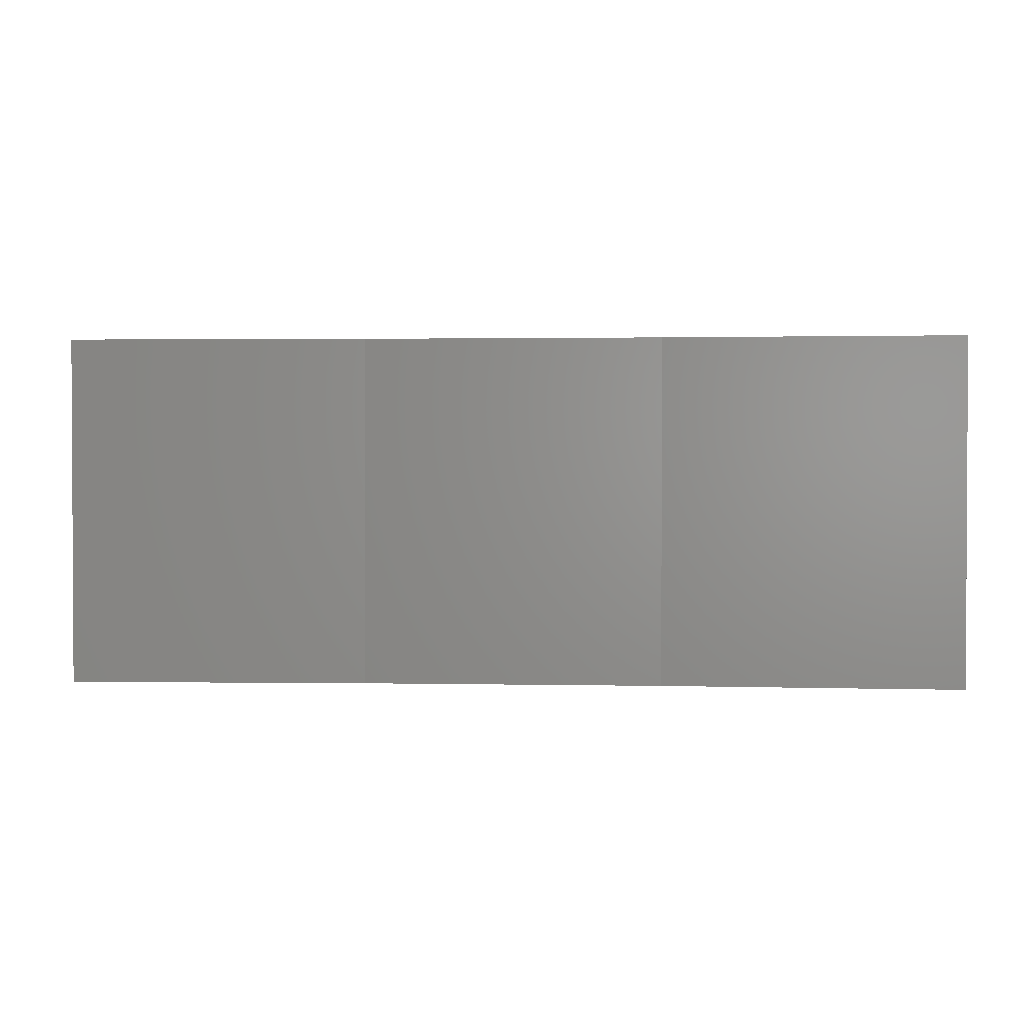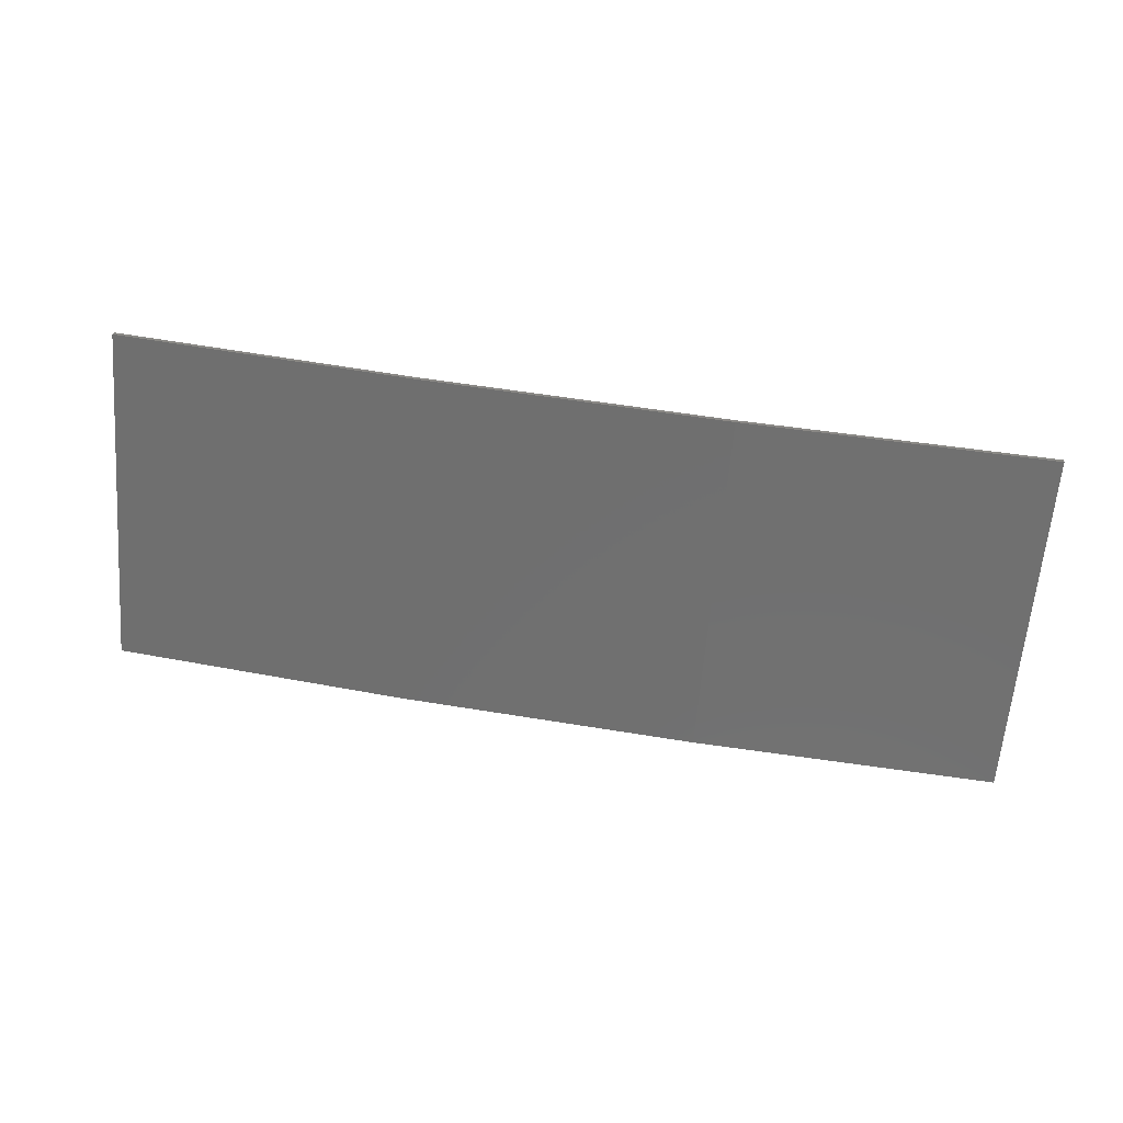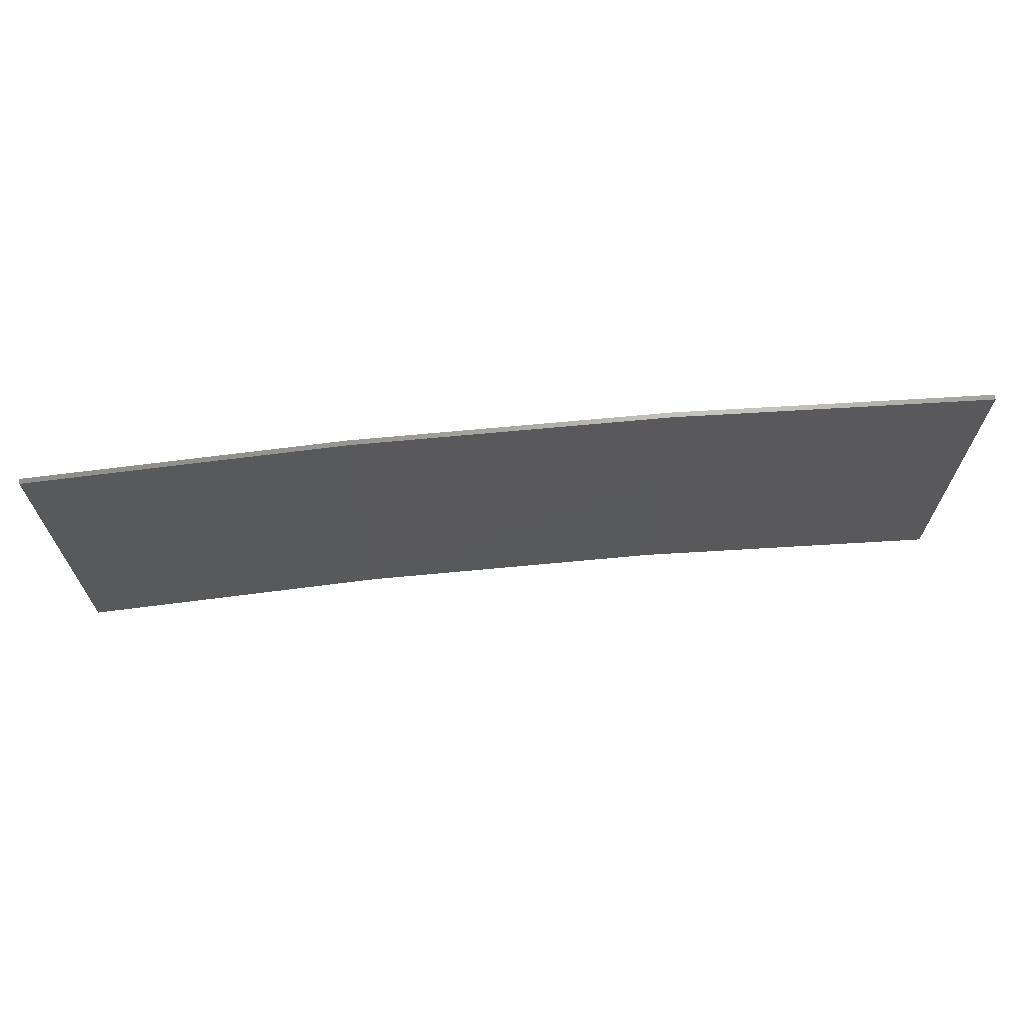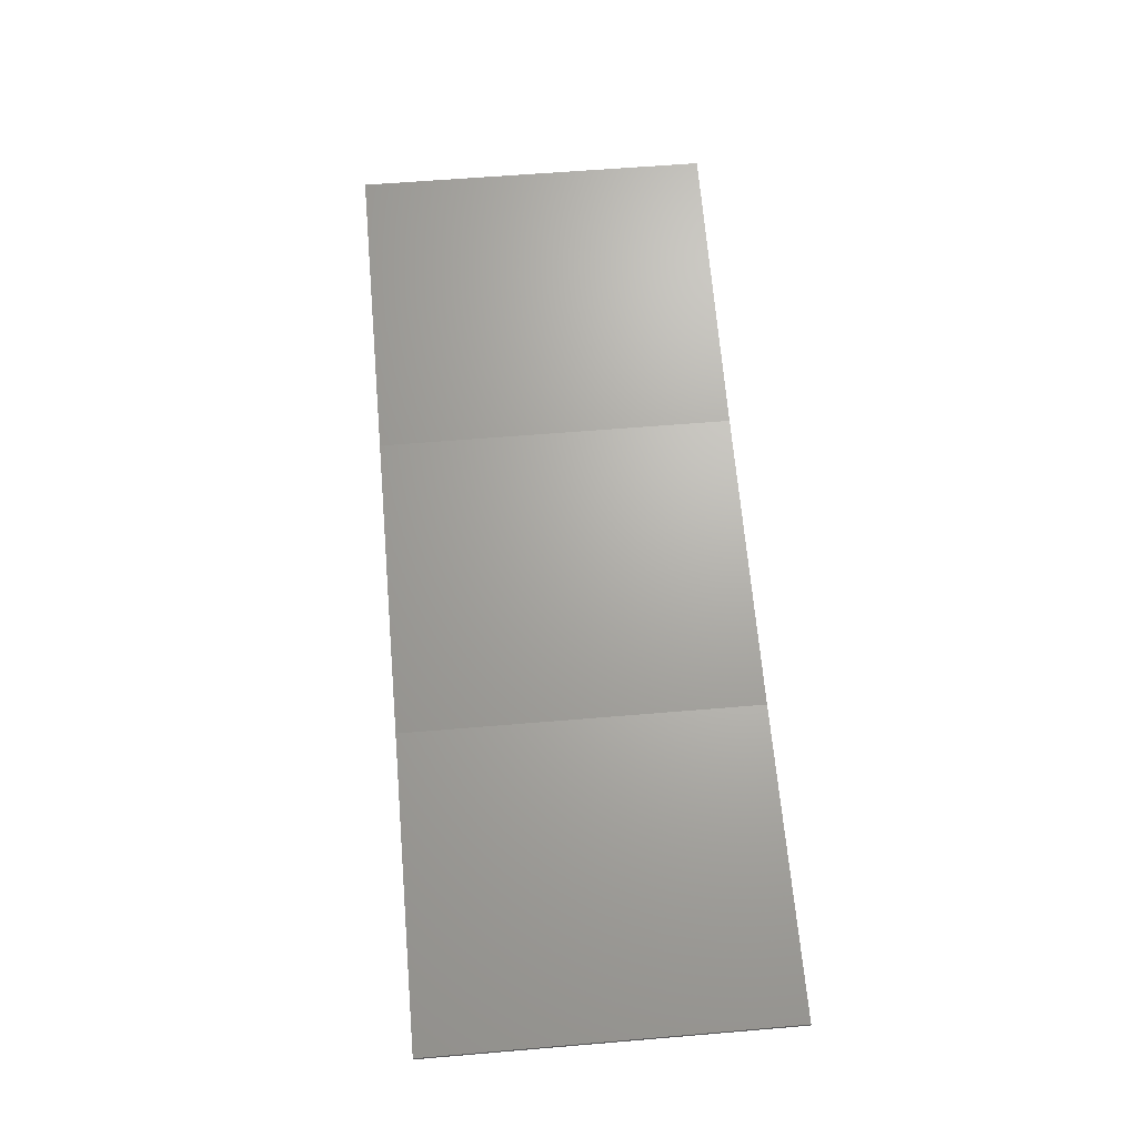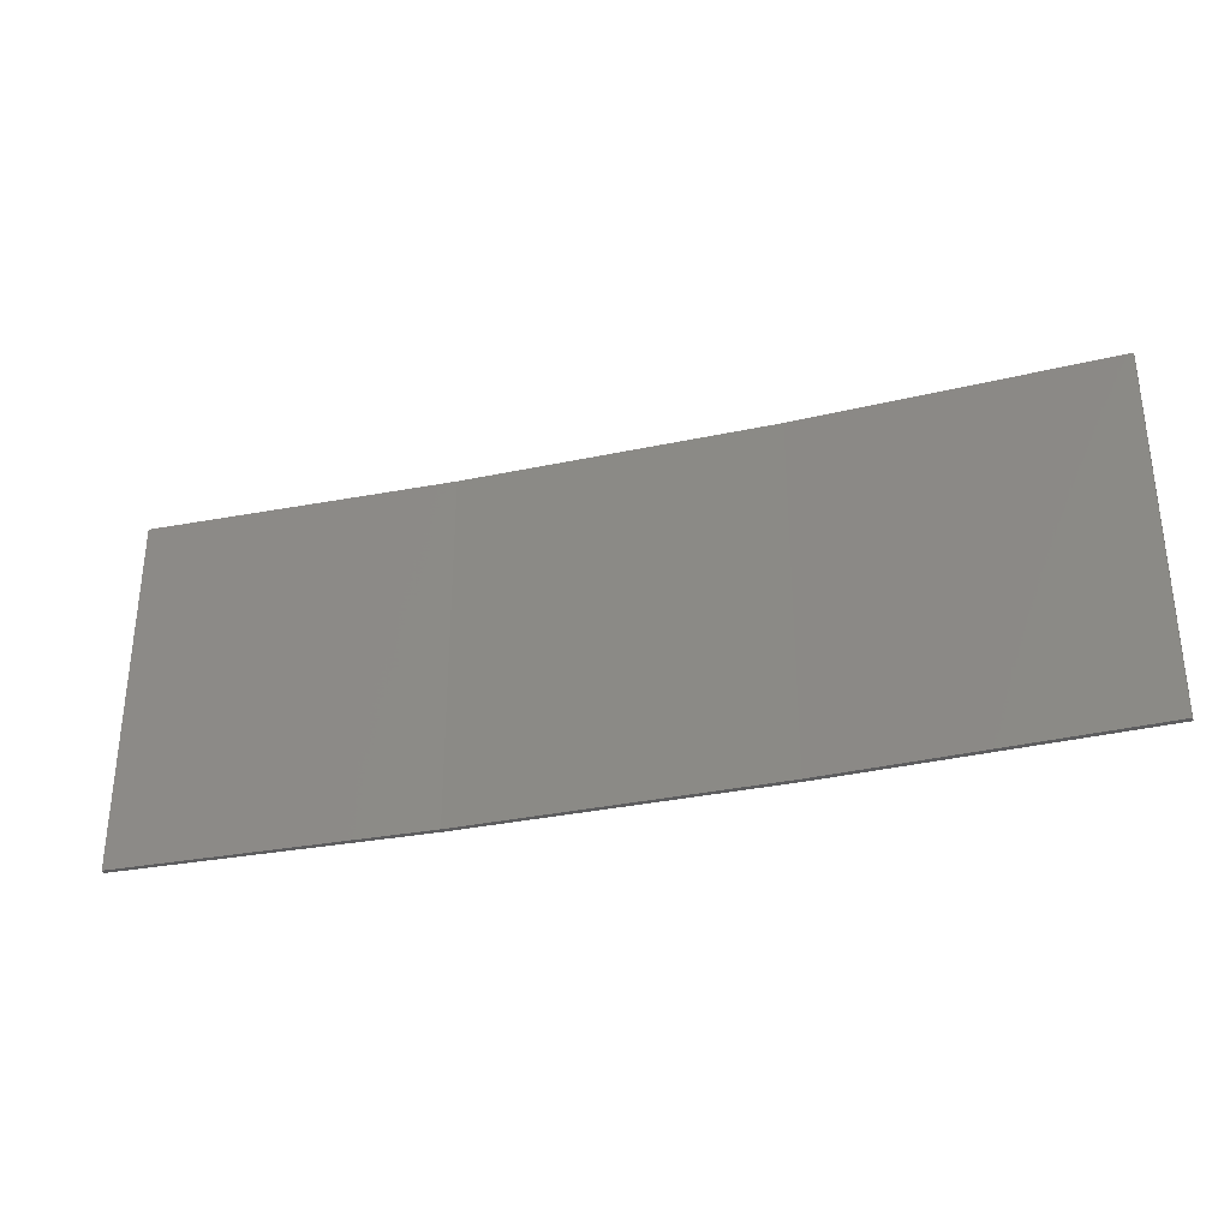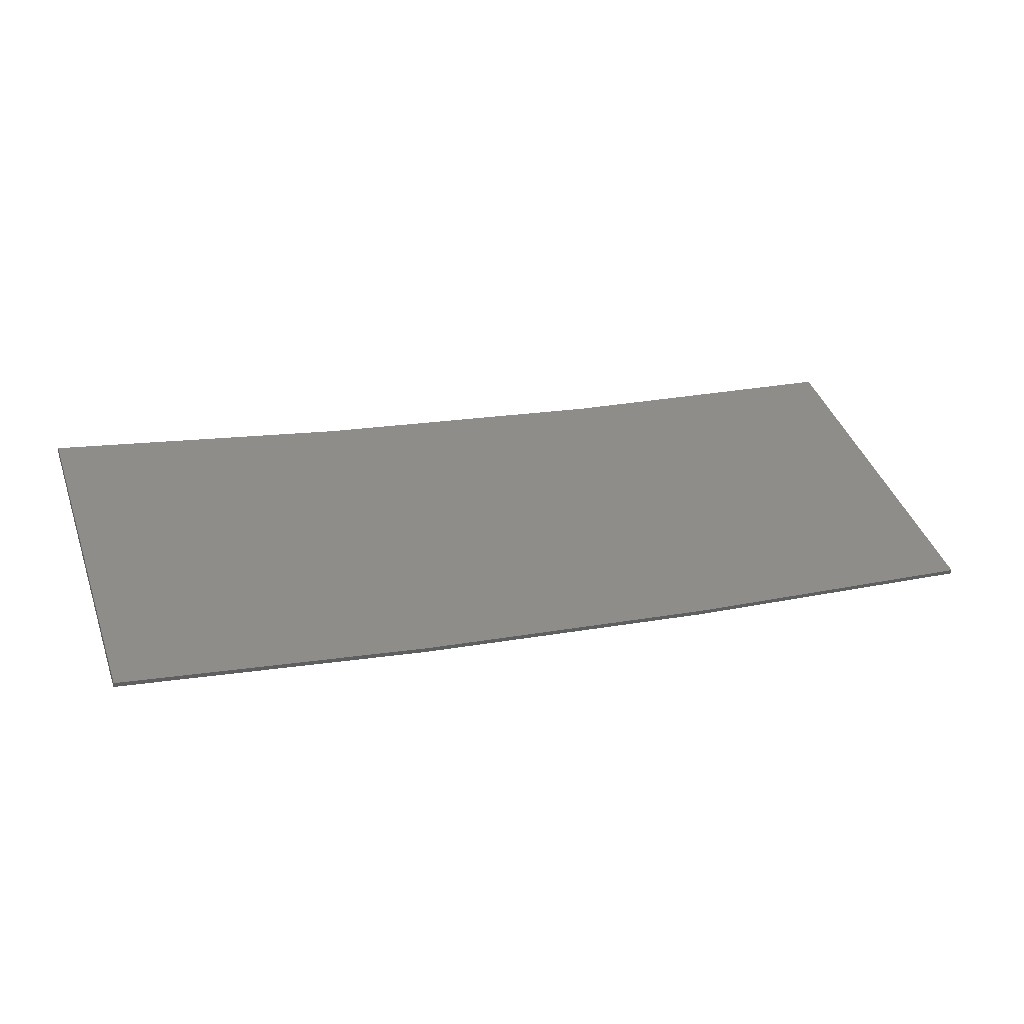
<metadata>
{"format":"stl","ext":"stl","renderer":"f3d","projection":"perspective","resolution":1024,"background":"white","views":[{"elev":1.6,"azim":175.4,"up":"+Z"},{"elev":-62.7,"azim":-4.6,"up":"+Y"},{"elev":67.4,"azim":165.7,"up":"+Z"},{"elev":58.5,"azim":85.0,"up":"+Y"},{"elev":-32.7,"azim":-172.3,"up":"+Z"},{"elev":42.4,"azim":-19.0,"up":"+Y"}]}
</metadata>
<code>
# stl→obj: 16 verts, 28 faces
v -12.95 -3.449 227
v -9.907 -3.818 227
v -9.907 -3.818 230.6
v -12.95 -3.449 230.6
v -15.98 -2.977 227
v -15.98 -2.977 230.6
v -18.99 -2.402 227
v -18.99 -2.402 230.6
v -18.98 -2.353 230.6
v -18.98 -2.353 227
v -9.902 -3.768 230.6
v -12.94 -3.399 227
v -12.94 -3.399 230.6
v -9.902 -3.768 227
v -15.97 -2.927 227
v -15.97 -2.927 230.6
f 1 2 3
f 1 3 4
f 5 4 6
f 5 1 4
f 7 6 8
f 7 5 6
f 7 9 10
f 8 9 7
f 11 12 13
f 14 12 11
f 13 15 16
f 12 15 13
f 16 10 9
f 15 10 16
f 14 3 2
f 11 3 14
f 6 16 9
f 6 9 8
f 4 13 16
f 4 16 6
f 3 11 13
f 3 13 4
f 15 5 10
f 10 5 7
f 12 1 15
f 15 1 5
f 14 2 12
f 12 2 1

</code>
